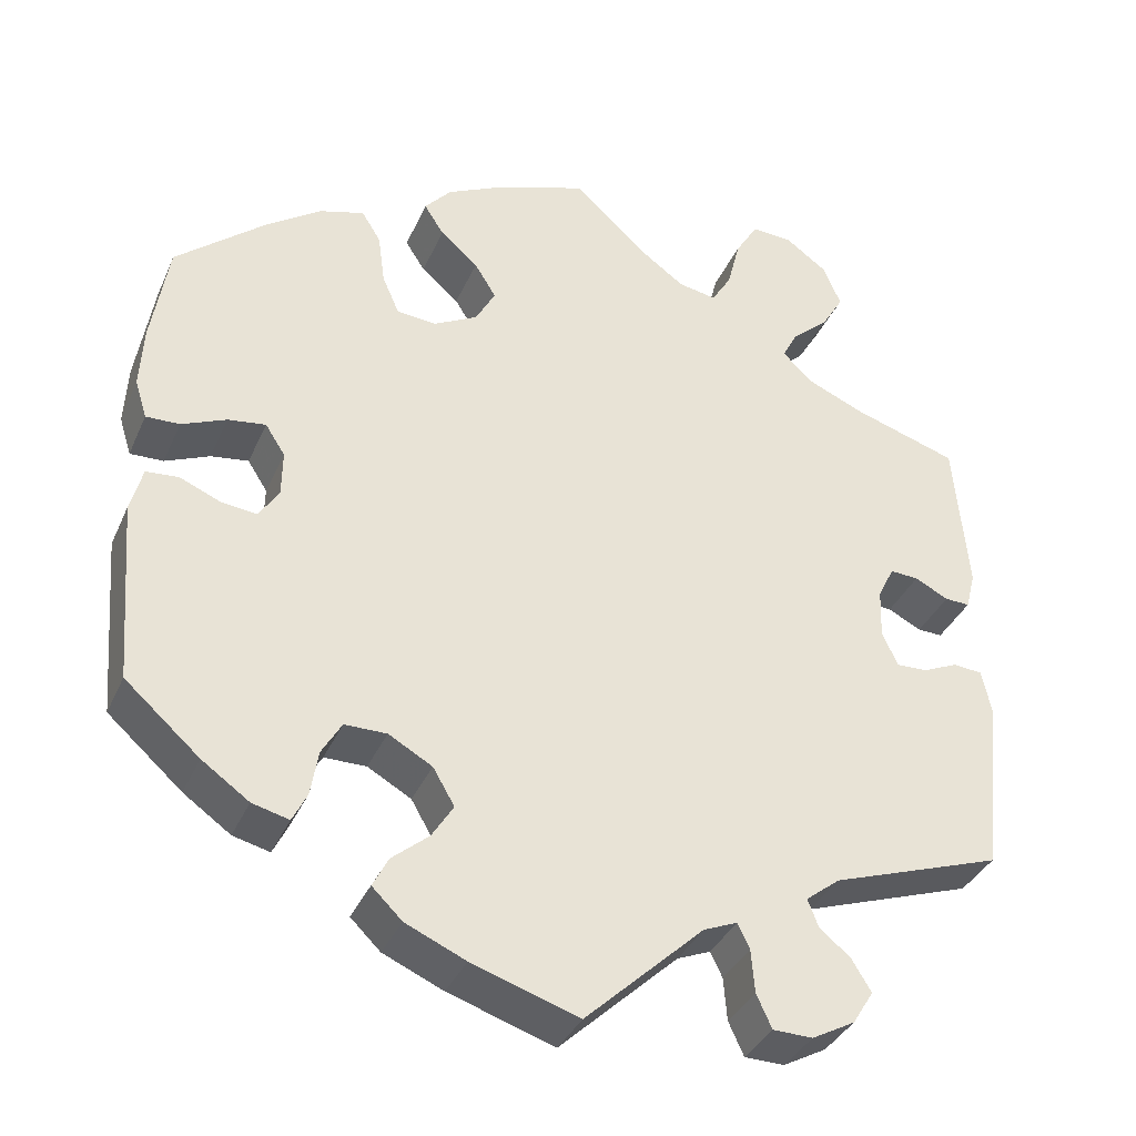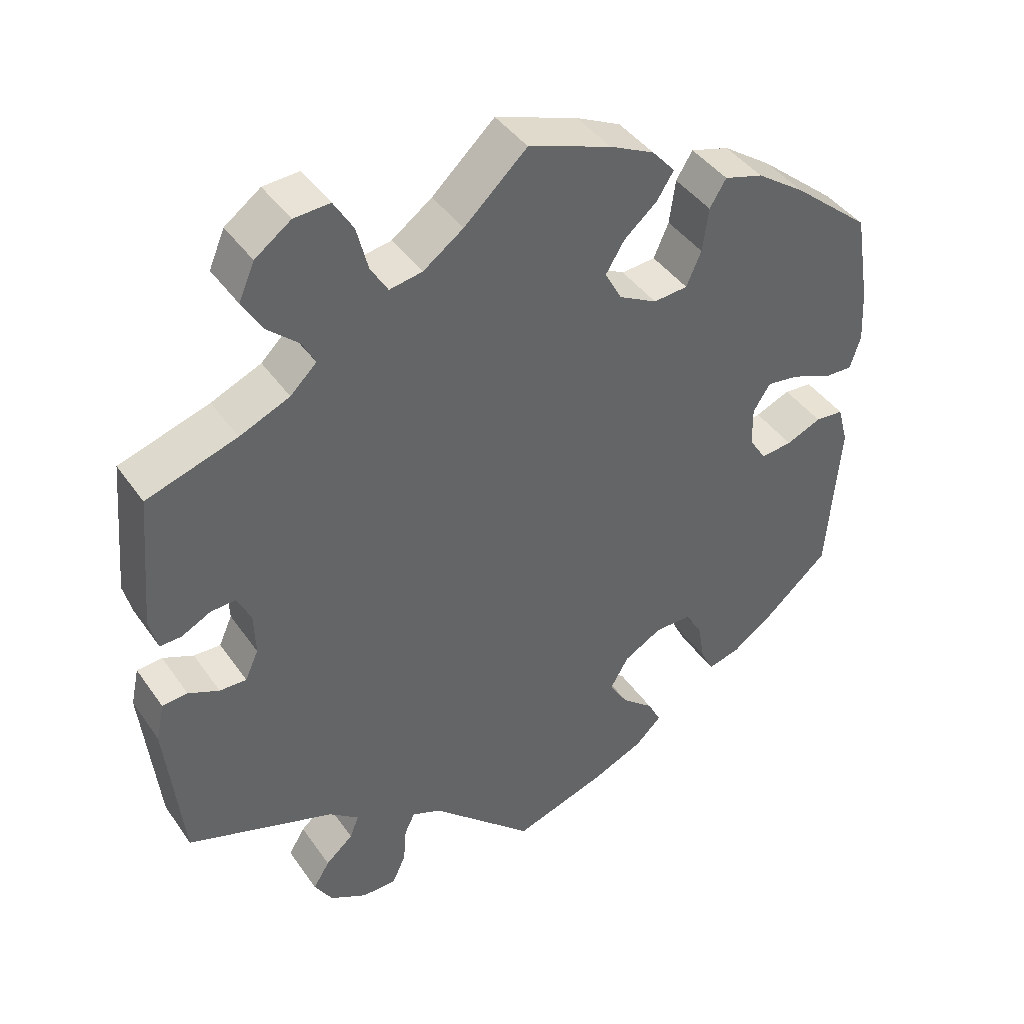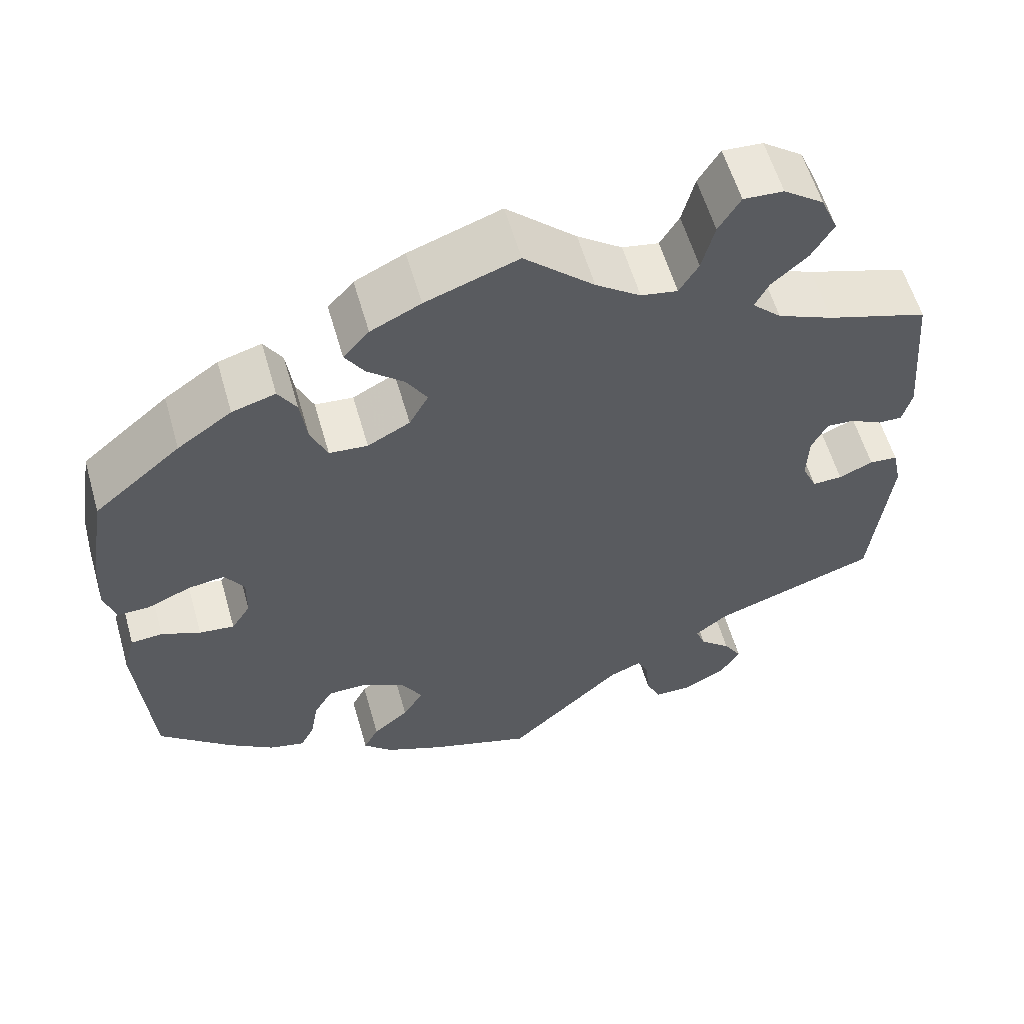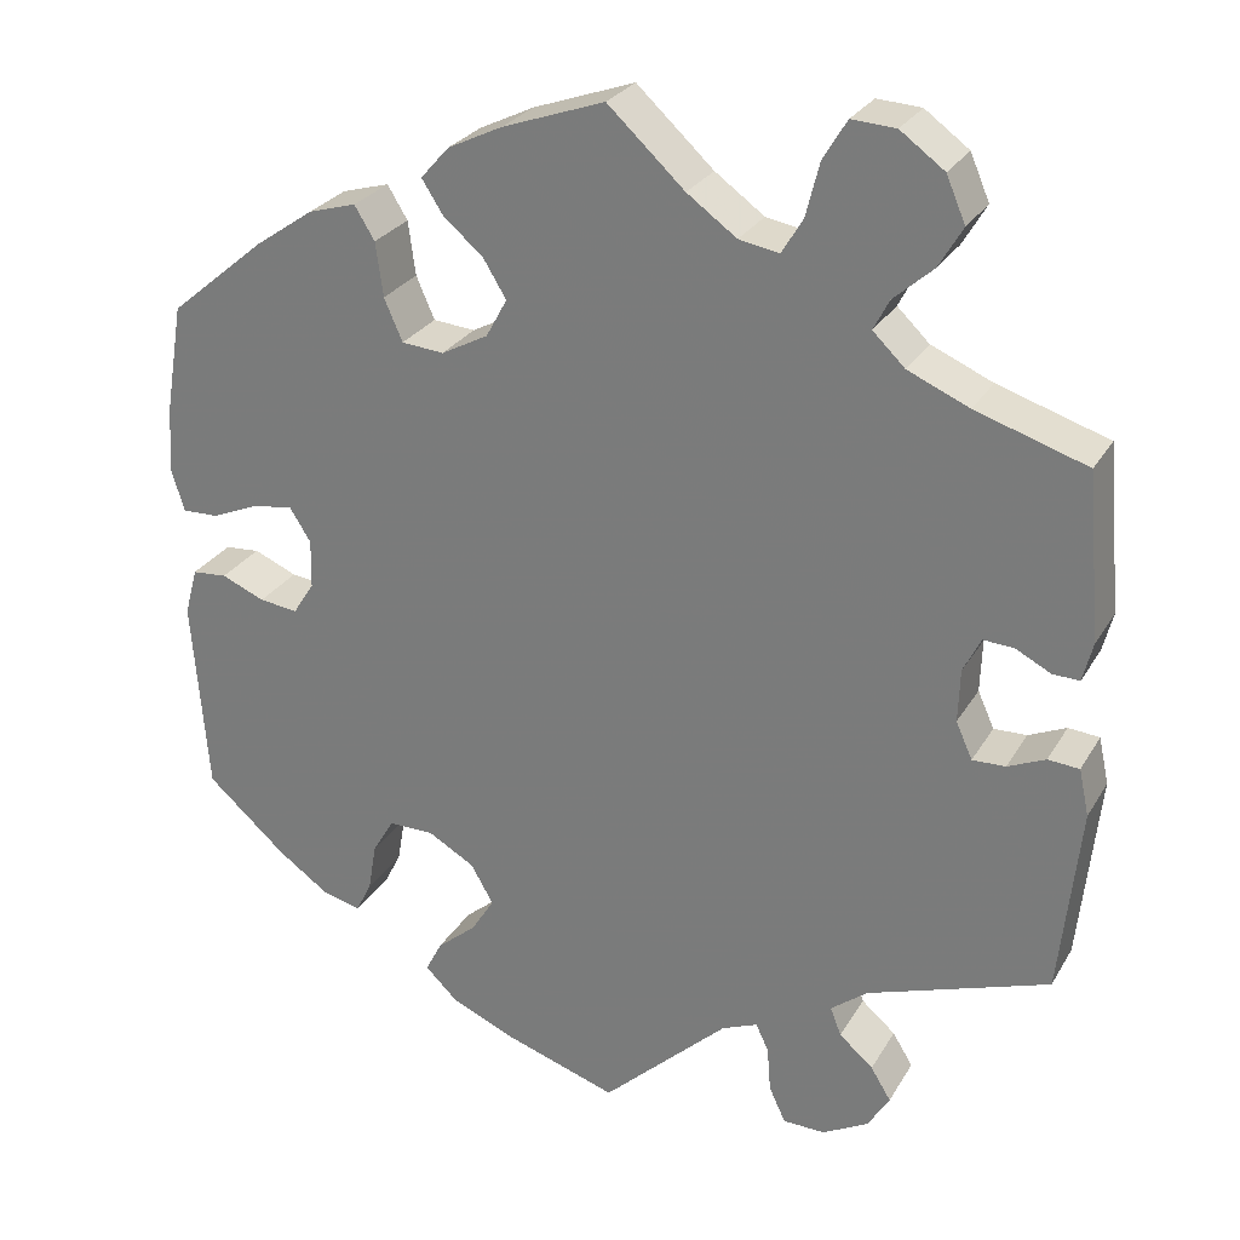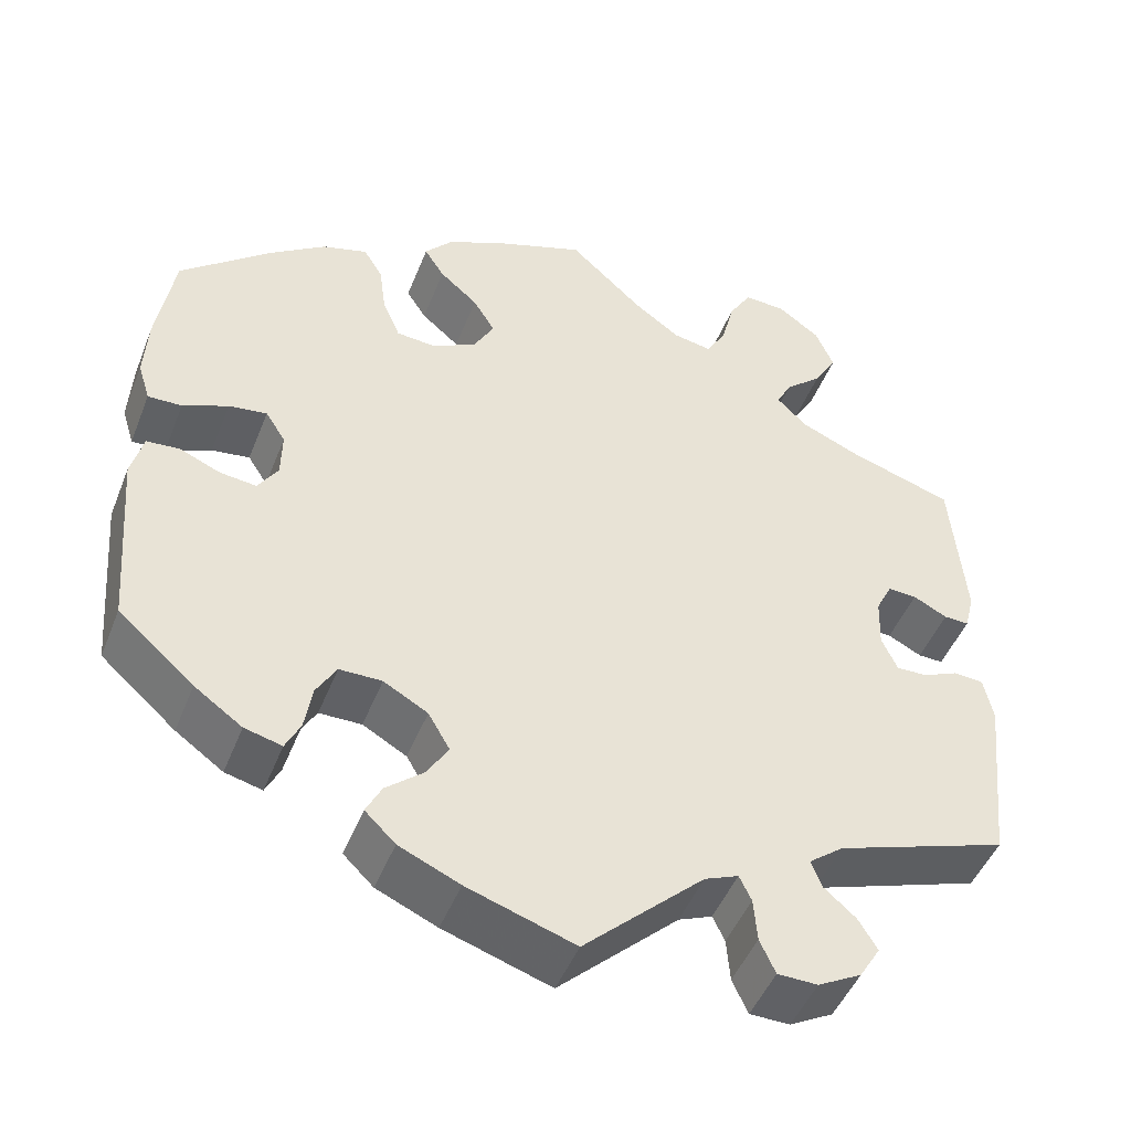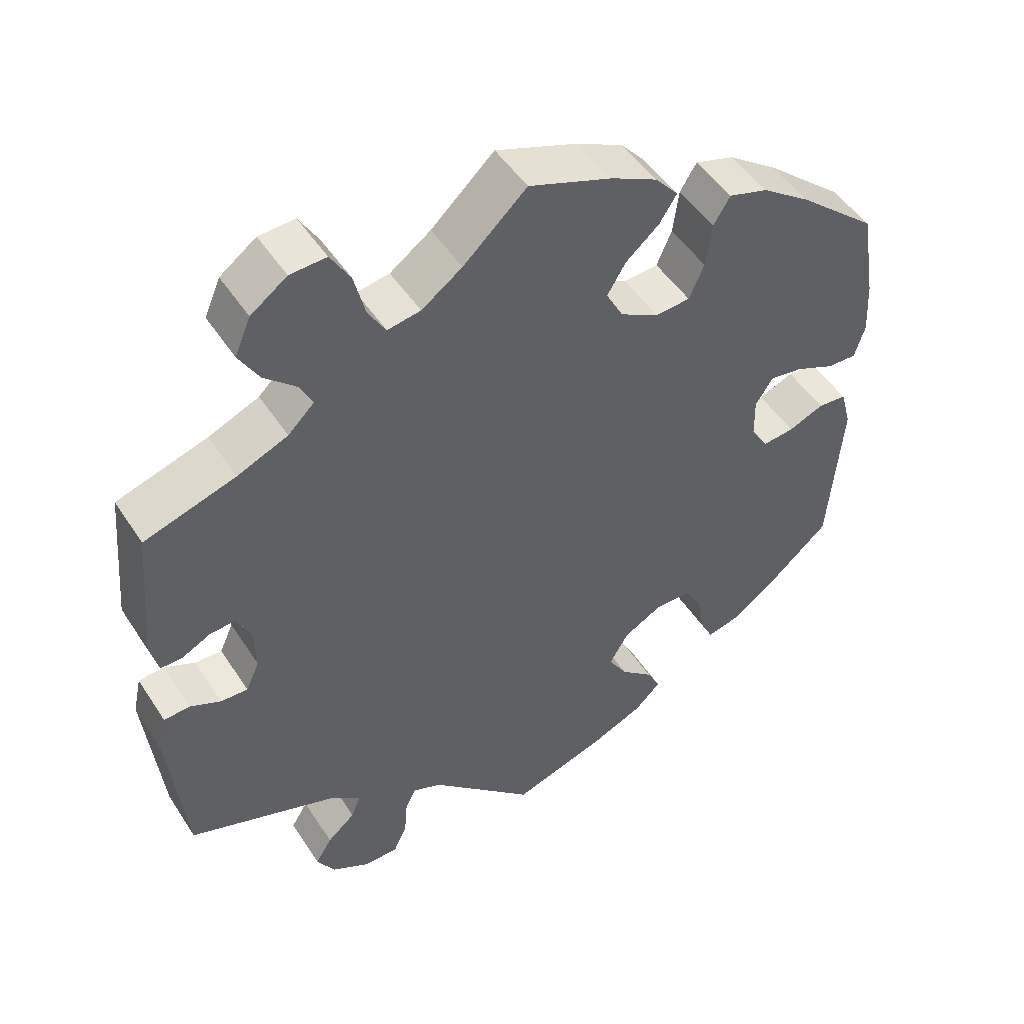
<metadata>
{"format":"obj","ext":"obj","renderer":"f3d","projection":"perspective","resolution":1024,"background":"white","views":[{"elev":-36.0,"azim":-21.7,"up":"+Z"},{"elev":42.0,"azim":148.0,"up":"+Z"},{"elev":58.5,"azim":-16.0,"up":"+Z"},{"elev":27.1,"azim":24.5,"up":"+Z"},{"elev":-47.2,"azim":-21.0,"up":"+Z"},{"elev":48.7,"azim":148.4,"up":"+Z"}]}
</metadata>
<code>
v -0.123 0.07 -0.537
v -0.193 0.07 -0.506
v -0.228 0.07 -0.472
v -0.21 0.07 -0.437
v -0.167 0.07 -0.401
v -0.142 0.07 -0.361
v -0.167 0.07 -0.318
v -0.218 0.07 -0.289
v -0.267 0.07 -0.289
v -0.29 0.07 -0.328
v -0.299 0.07 -0.381
v -0.316 0.07 -0.415
v -0.359 0.07 -0.404
v -0.414 0.07 -0.365
v -0.501 0.07 -0.288
v -0.518 0.07 -0.075
v -0.504 0.07 -0.023
v -0.466 0.07 -0.02
v -0.419 0.07 -0.04
v -0.377 0.07 -0.045
v -0.354 0.07 -0.009
v -0.353 0.07 0.044
v -0.376 0.07 0.08
v -0.42 0.07 0.074
v -0.472 0.07 0.052
v -0.511 0.07 0.051
v -0.525 0.07 0.096
v -0.521 0.07 0.168
v -0.501 0.07 0.289
v -0.397 0.07 0.376
v -0.332 0.07 0.421
v -0.28 0.07 0.436
v -0.258 0.07 0.4
v -0.25 0.07 0.341
v -0.23 0.07 0.295
v -0.184 0.07 0.291
v -0.133 0.07 0.318
v -0.11 0.07 0.36
v -0.135 0.07 0.401
v -0.179 0.07 0.439
v -0.202 0.07 0.475
v -0.171 0.07 0.51
v -0.111 0.07 0.539
v 0 0.07 0.578
v 0.084 0.07 0.5
v 0.138 0.07 0.461
v 0.182 0.07 0.453
v 0.205 0.07 0.491
v 0.22 0.07 0.55
v 0.246 0.07 0.593
v 0.294 0.07 0.59
v 0.342 0.07 0.555
v 0.363 0.07 0.506
v 0.337 0.07 0.462
v 0.294 0.07 0.424
v 0.277 0.07 0.391
v 0.312 0.07 0.357
v 0.379 0.07 0.328
v 0.5 0.07 0.289
v 0.516 0.07 0.108
v 0.505 0.07 0.065
v 0.476 0.07 0.066
v 0.437 0.07 0.086
v 0.404 0.07 0.088
v 0.385 0.07 0.05
v 0.383 0.07 -0.008
v 0.401 0.07 -0.048
v 0.437 0.07 -0.047
v 0.478 0.07 -0.029
v 0.512 0.07 -0.032
v 0.523 0.07 -0.083
v 0.501 0.07 -0.289
v 0.303 0.07 -0.356
v 0.263 0.07 -0.387
v 0.275 0.07 -0.418
v 0.312 0.07 -0.45
v 0.334 0.07 -0.486
v 0.31 0.07 -0.525
v 0.26 0.07 -0.552
v 0.214 0.07 -0.551
v 0.196 0.07 -0.512
v 0.192 0.07 -0.462
v 0.178 0.07 -0.433
v 0.139 0.07 -0.449
v 0.001 0.07 -0.578
v -0.123 0 -0.537
v -0.193 0 -0.506
v -0.228 0 -0.472
v -0.21 0 -0.437
v -0.167 0 -0.401
v -0.142 0 -0.361
v -0.167 0 -0.318
v -0.218 0 -0.289
v -0.267 0 -0.289
v -0.29 0 -0.328
v -0.299 0 -0.381
v -0.316 0 -0.415
v -0.359 0 -0.404
v -0.414 0 -0.365
v -0.501 0 -0.288
v -0.518 0 -0.075
v -0.504 0 -0.023
v -0.466 0 -0.02
v -0.419 0 -0.04
v -0.377 0 -0.045
v -0.354 0 -0.009
v -0.353 0 0.044
v -0.376 0 0.08
v -0.42 0 0.074
v -0.472 0 0.052
v -0.511 0 0.051
v -0.525 0 0.096
v -0.521 0 0.168
v -0.501 0 0.289
v -0.397 0 0.376
v -0.332 0 0.421
v -0.28 0 0.436
v -0.258 0 0.4
v -0.25 0 0.341
v -0.23 0 0.295
v -0.184 0 0.291
v -0.133 0 0.318
v -0.11 0 0.36
v -0.135 0 0.401
v -0.179 0 0.439
v -0.202 0 0.475
v -0.171 0 0.51
v -0.111 0 0.539
v 0 0 0.578
v 0.084 0 0.5
v 0.138 0 0.461
v 0.182 0 0.453
v 0.205 0 0.491
v 0.22 0 0.55
v 0.246 0 0.593
v 0.294 0 0.59
v 0.342 0 0.555
v 0.363 0 0.506
v 0.337 0 0.462
v 0.294 0 0.424
v 0.277 0 0.391
v 0.312 0 0.357
v 0.379 0 0.328
v 0.5 0 0.289
v 0.516 0 0.108
v 0.505 0 0.065
v 0.476 0 0.066
v 0.437 0 0.086
v 0.404 0 0.088
v 0.385 0 0.05
v 0.383 0 -0.008
v 0.401 0 -0.048
v 0.437 0 -0.047
v 0.478 0 -0.029
v 0.512 0 -0.032
v 0.523 0 -0.083
v 0.501 0 -0.289
v 0.303 0 -0.356
v 0.263 0 -0.387
v 0.275 0 -0.418
v 0.312 0 -0.45
v 0.334 0 -0.486
v 0.31 0 -0.525
v 0.26 0 -0.552
v 0.214 0 -0.551
v 0.196 0 -0.512
v 0.192 0 -0.462
v 0.178 0 -0.433
v 0.139 0 -0.449
v 0.001 0 -0.578
f 84 85 1 2
f 83 84 2 3
f 79 80 81 82
f 79 82 83
f 78 79 83
f 75 76 77 78
f 74 75 78 83
f 73 74 83 3
f 68 69 70 71
f 67 68 71 72
f 66 67 72 73
f 60 61 62 63
f 58 59 60 63
f 57 58 63 64
f 56 57 64 65
f 52 53 54 55
f 52 55 56
f 51 52 56
f 48 49 50 51
f 47 48 51 56
f 46 47 56 65
f 42 43 44 45
f 39 40 41 42
f 38 39 42 45
f 37 38 45 46
f 31 32 33 34
f 31 34 35
f 30 31 35
f 29 30 35
f 28 29 35 36
f 24 25 26 27
f 23 24 27 28
f 16 17 18 19
f 16 19 20
f 15 16 20
f 14 15 20 21
f 10 11 12 13
f 9 10 13 14
f 73 3 4 5
f 73 5 6
f 66 73 6 7
f 65 66 7 8
f 36 37 46 65
f 23 28 36 65
f 22 23 65
f 21 22 65 8
f 9 14 21
f 8 9 21
f 87 86 170 169
f 88 87 169 168
f 167 166 165 164
f 168 167 164
f 168 164 163
f 163 162 161 160
f 168 163 160 159
f 88 168 159 158
f 156 155 154 153
f 157 156 153 152
f 158 157 152 151
f 148 147 146 145
f 148 145 144 143
f 149 148 143 142
f 150 149 142 141
f 140 139 138 137
f 141 140 137
f 141 137 136
f 136 135 134 133
f 141 136 133 132
f 150 141 132 131
f 130 129 128 127
f 127 126 125 124
f 130 127 124 123
f 131 130 123 122
f 119 118 117 116
f 120 119 116
f 120 116 115
f 120 115 114
f 121 120 114 113
f 112 111 110 109
f 113 112 109 108
f 104 103 102 101
f 105 104 101
f 105 101 100
f 106 105 100 99
f 98 97 96 95
f 99 98 95 94
f 90 89 88 158
f 91 90 158
f 92 91 158 151
f 93 92 151 150
f 150 131 122 121
f 150 121 113 108
f 150 108 107
f 93 150 107 106
f 106 99 94
f 106 94 93
f 1 86 87 2
f 2 87 88 3
f 3 88 89 4
f 4 89 90 5
f 5 90 91 6
f 6 91 92 7
f 7 92 93 8
f 8 93 94 9
f 9 94 95 10
f 10 95 96 11
f 11 96 97 12
f 12 97 98 13
f 13 98 99 14
f 14 99 100 15
f 15 100 101 16
f 16 101 102 17
f 17 102 103 18
f 18 103 104 19
f 19 104 105 20
f 20 105 106 21
f 21 106 107 22
f 22 107 108 23
f 23 108 109 24
f 24 109 110 25
f 25 110 111 26
f 26 111 112 27
f 27 112 113 28
f 28 113 114 29
f 29 114 115 30
f 30 115 116 31
f 31 116 117 32
f 32 117 118 33
f 33 118 119 34
f 34 119 120 35
f 35 120 121 36
f 36 121 122 37
f 37 122 123 38
f 38 123 124 39
f 39 124 125 40
f 40 125 126 41
f 41 126 127 42
f 42 127 128 43
f 43 128 129 44
f 44 129 130 45
f 45 130 131 46
f 46 131 132 47
f 47 132 133 48
f 48 133 134 49
f 49 134 135 50
f 50 135 136 51
f 51 136 137 52
f 52 137 138 53
f 53 138 139 54
f 54 139 140 55
f 55 140 141 56
f 56 141 142 57
f 57 142 143 58
f 58 143 144 59
f 59 144 145 60
f 60 145 146 61
f 61 146 147 62
f 62 147 148 63
f 63 148 149 64
f 64 149 150 65
f 65 150 151 66
f 66 151 152 67
f 67 152 153 68
f 68 153 154 69
f 69 154 155 70
f 70 155 156 71
f 71 156 157 72
f 72 157 158 73
f 73 158 159 74
f 74 159 160 75
f 75 160 161 76
f 76 161 162 77
f 77 162 163 78
f 78 163 164 79
f 79 164 165 80
f 80 165 166 81
f 81 166 167 82
f 82 167 168 83
f 83 168 169 84
f 84 169 170 85
f 85 170 86 1

</code>
